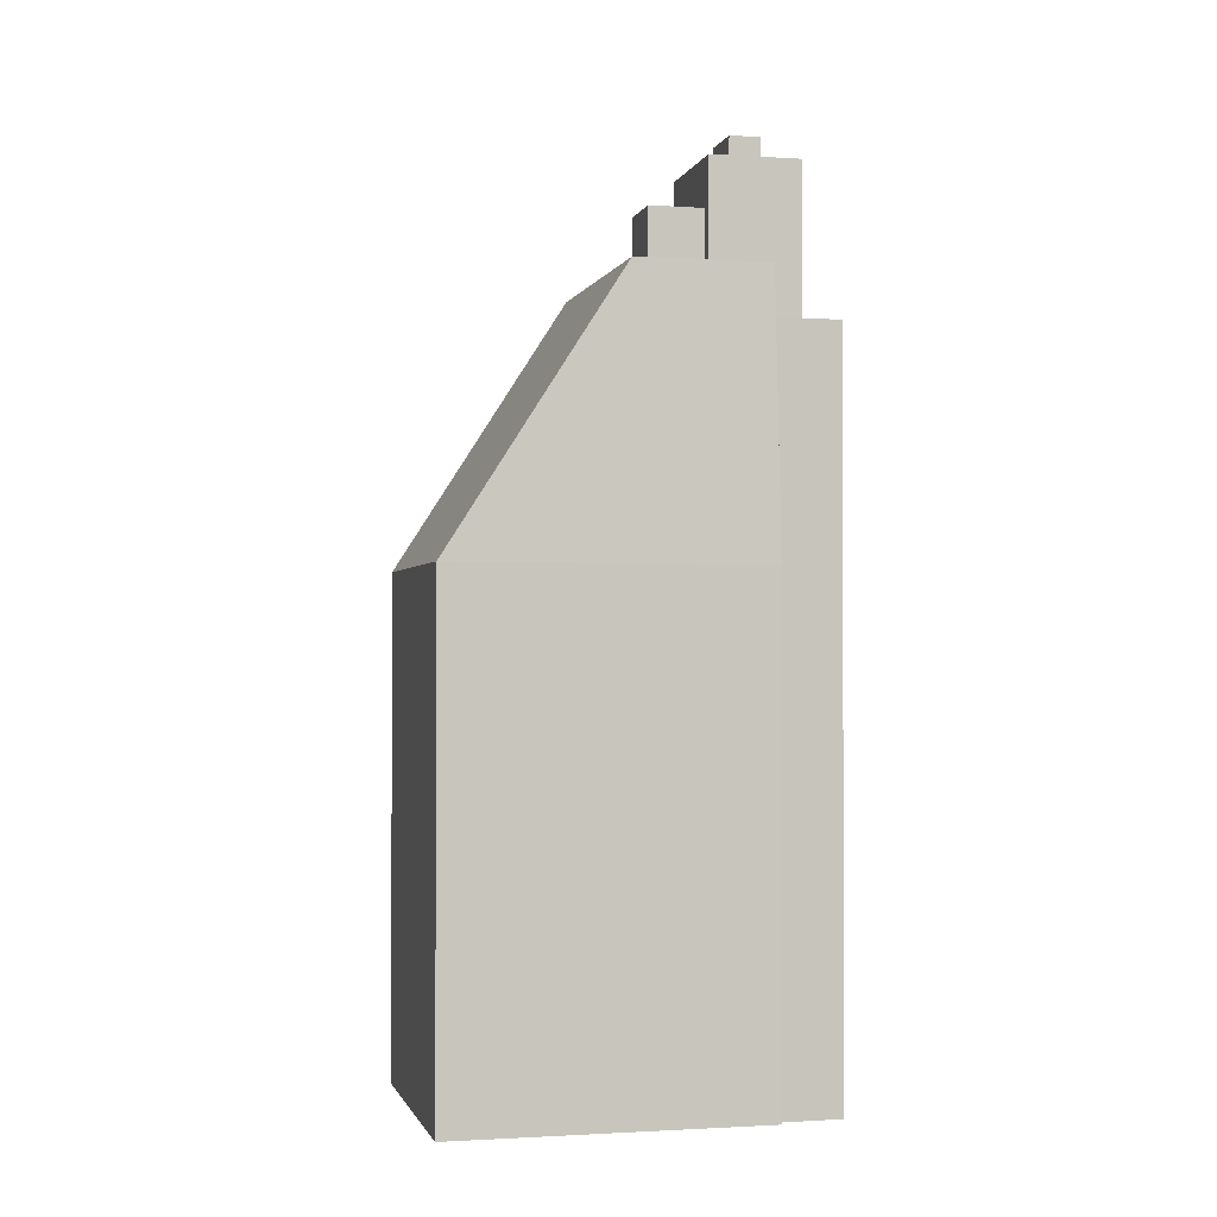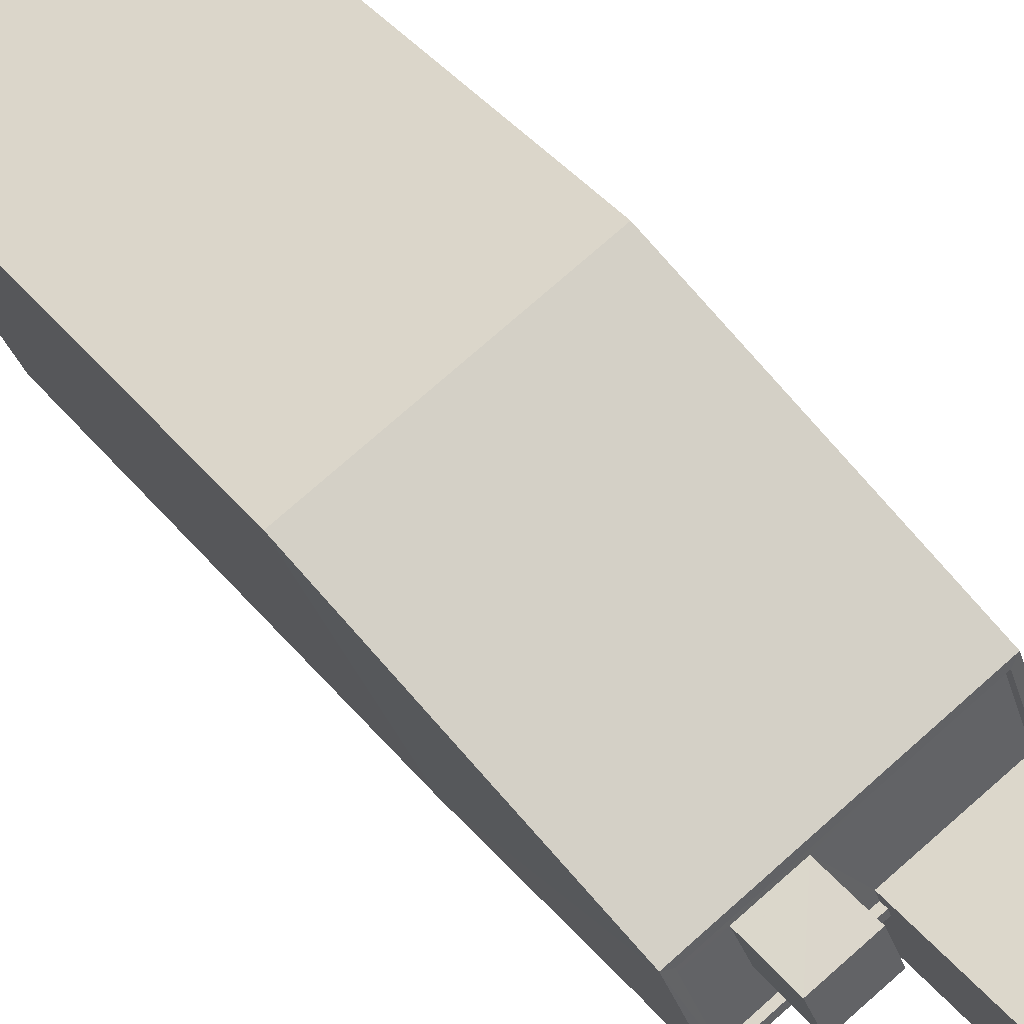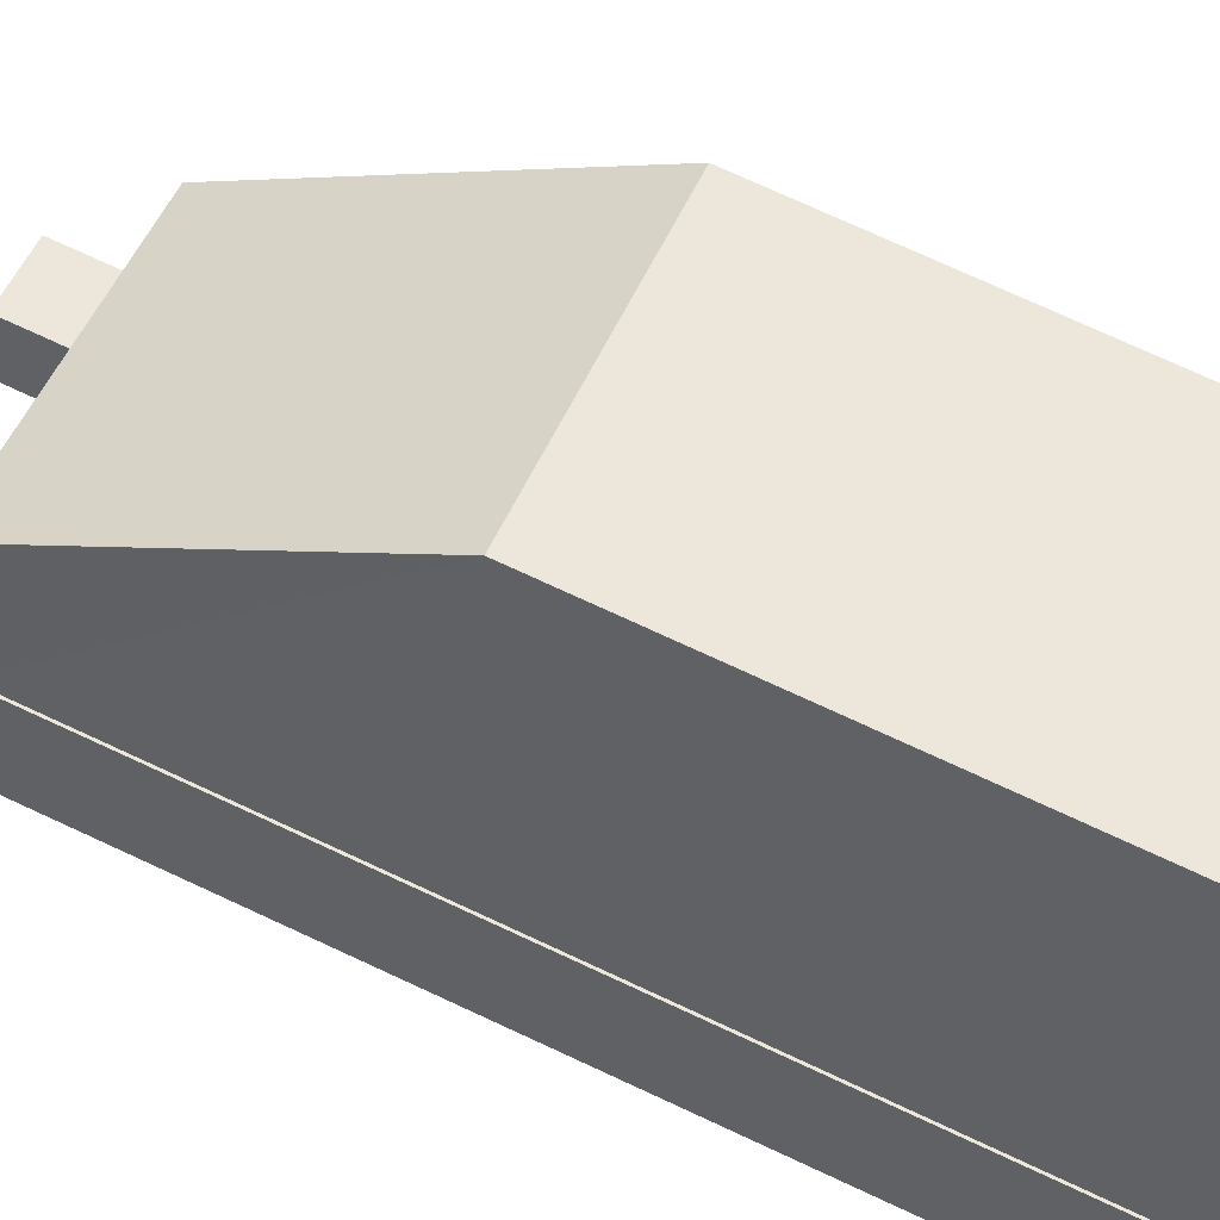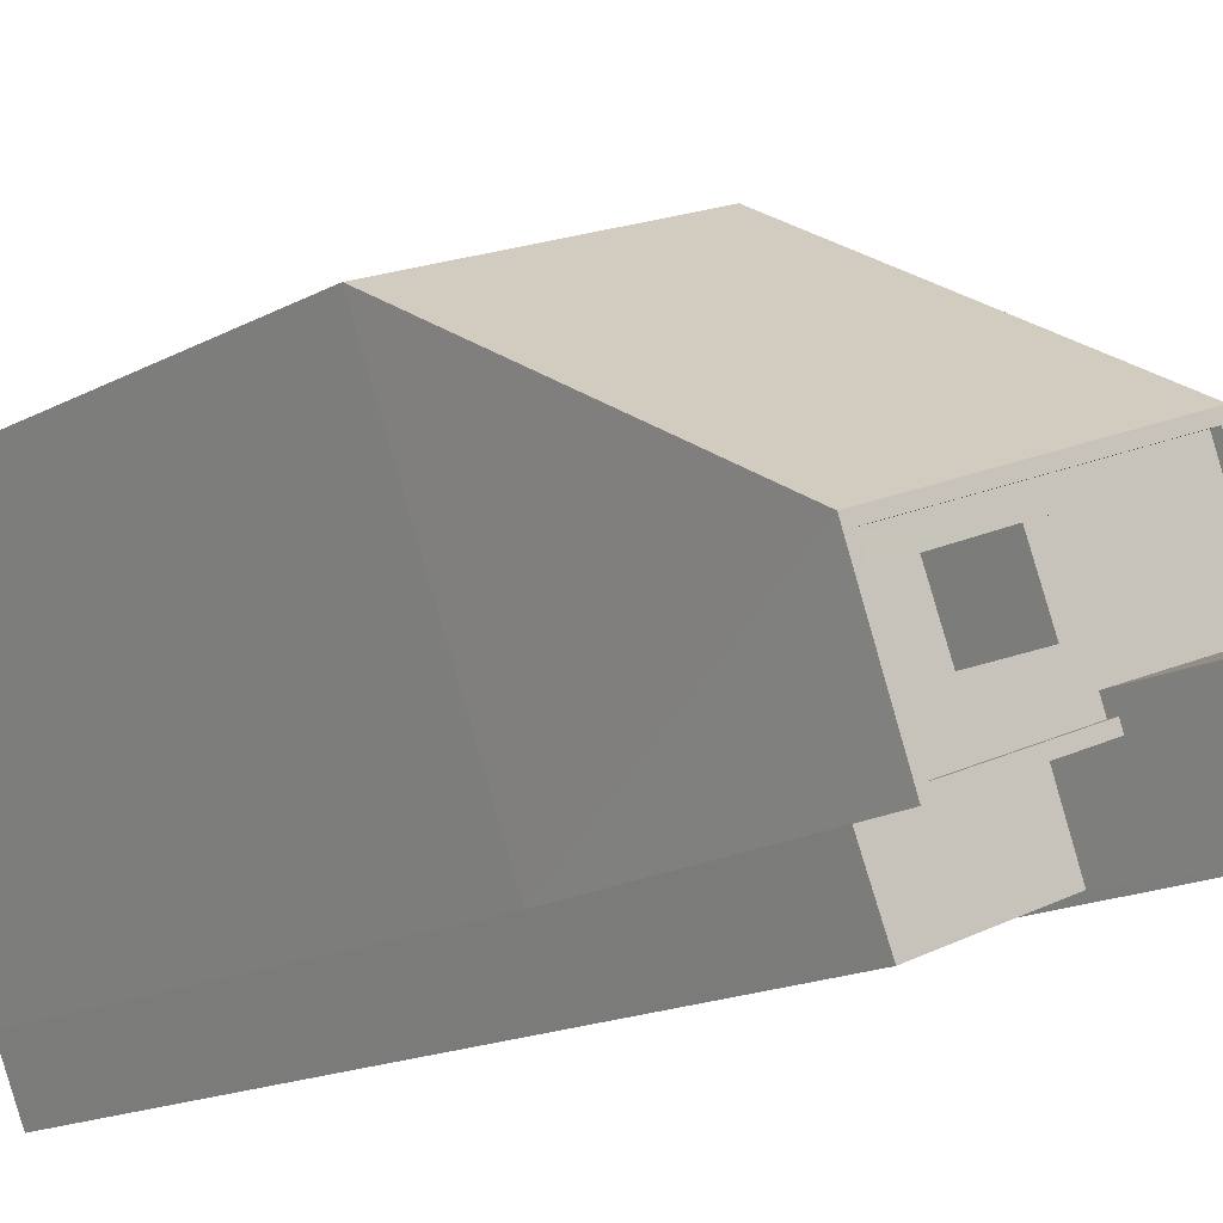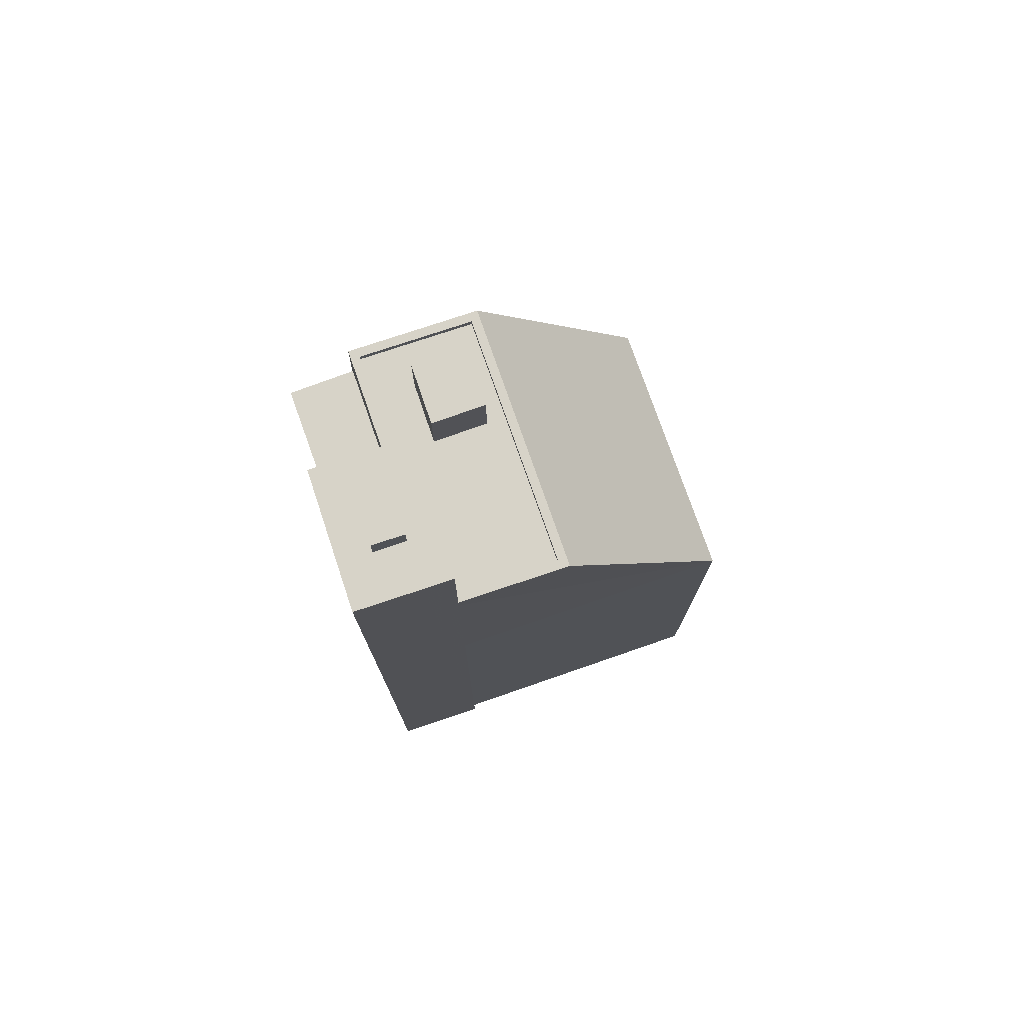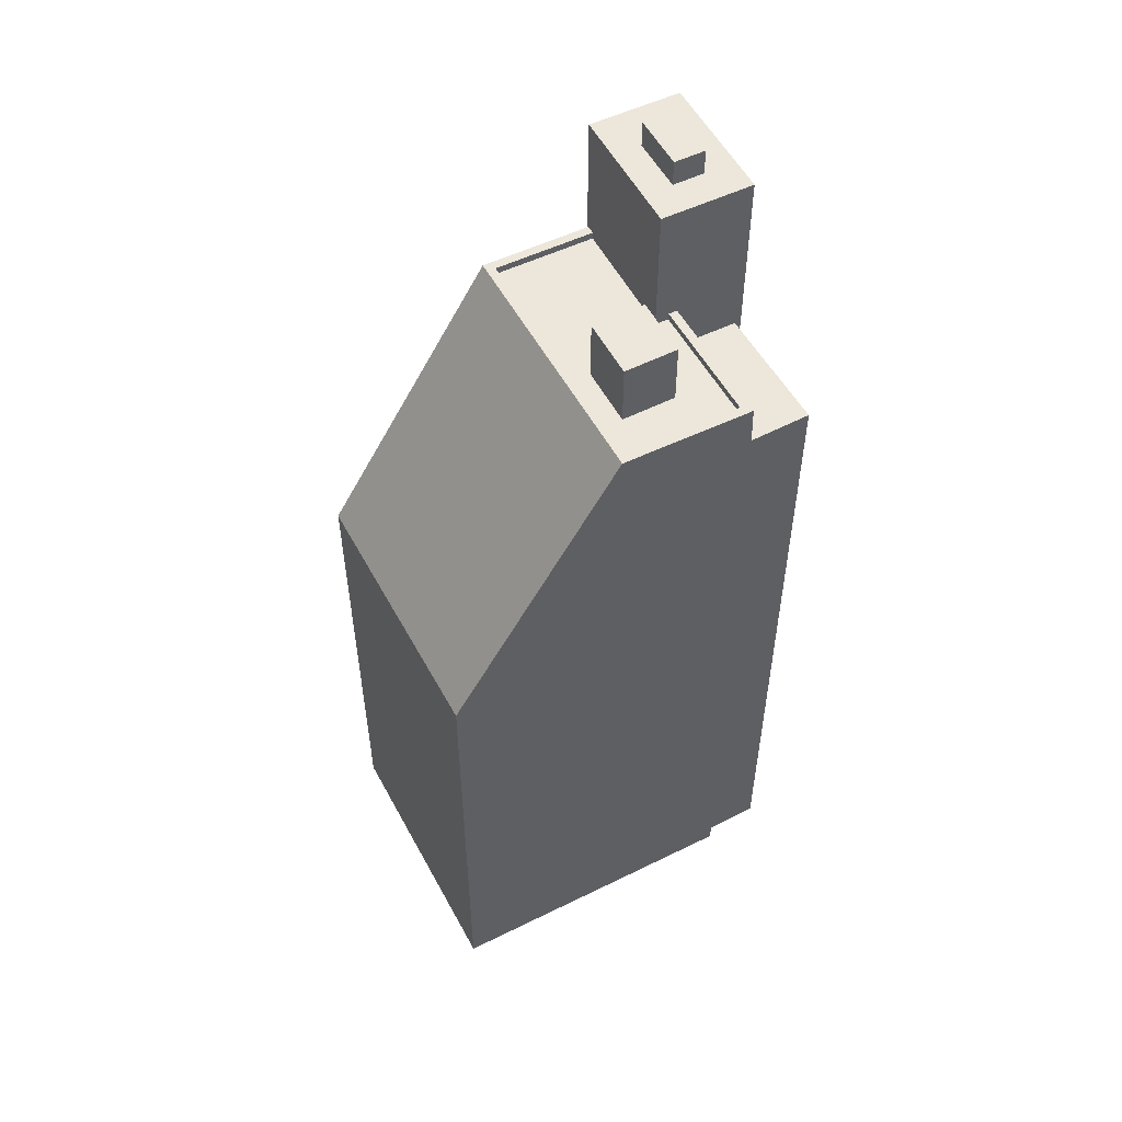
<metadata>
{"format":"obj","ext":"obj","renderer":"f3d","projection":"perspective","resolution":1024,"background":"white","views":[{"elev":-1.1,"azim":-82.2,"up":"+Z"},{"elev":43.0,"azim":-36.3,"up":"+Y"},{"elev":74.8,"azim":114.8,"up":"+Y"},{"elev":-14.6,"azim":-39.3,"up":"+Y"},{"elev":76.8,"azim":92.1,"up":"+Z"},{"elev":53.7,"azim":-96.6,"up":"+Z"}]}
</metadata>
<code>
v -5406 -3.434e+04 3.956
v -5407 -3.433e+04 3.958
v -5408 -3.433e+04 3.958
v -5408 -3.433e+04 3.958
v -5411 -3.432e+04 3.964
v -5416 -3.434e+04 3.956
v -5420 -3.433e+04 3.963
v -5411 -3.434e+04 3.956
v -5411 -3.434e+04 3.956
v -5407 -3.433e+04 3.958
v -5416 -3.434e+04 3.956
v -5415 -3.434e+04 3.955
v -5412 -3.433e+04 28.4
v -5414 -3.434e+04 28.4
v -5411 -3.434e+04 28.4
v -5416 -3.434e+04 28.4
v -5415 -3.434e+04 28.4
v -5417 -3.433e+04 30.05
v -5409 -3.433e+04 30.05
v -5420 -3.433e+04 20.84
v -5411 -3.432e+04 20.84
v -5409 -3.433e+04 30.05
v -5408 -3.433e+04 30.05
v -5408 -3.433e+04 30.05
v -5412 -3.433e+04 30.04
v -5416 -3.434e+04 30.04
v -5416 -3.434e+04 30.04
v -5412 -3.433e+04 30.05
v -5417 -3.433e+04 30.05
v -5416 -3.434e+04 29.79
v -5415 -3.433e+04 29.8
v -5417 -3.433e+04 29.8
v -5416 -3.433e+04 29.8
v -5412 -3.433e+04 29.8
v -5414 -3.433e+04 29.8
v -5412 -3.433e+04 29.8
v -5409 -3.433e+04 29.8
v -5408 -3.433e+04 29.8
v -5413 -3.433e+04 29.8
v -5417 -3.433e+04 29.8
v -5409 -3.433e+04 29.8
v -5415 -3.433e+04 31.95
v -5413 -3.433e+04 31.95
v -5414 -3.433e+04 31.95
v -5416 -3.433e+04 31.95
v -5410 -3.433e+04 34.3
v -5412 -3.433e+04 34.3
v -5412 -3.433e+04 34.3
v -5408 -3.433e+04 34.3
v -5409 -3.433e+04 34.3
v -5407 -3.433e+04 34.3
v -5408 -3.433e+04 34.3
v -5406 -3.434e+04 34.3
v -5411 -3.434e+04 34.3
v -5410 -3.434e+04 34.3
v -5410 -3.433e+04 35.2
v -5408 -3.433e+04 35.2
v -5409 -3.433e+04 35.21
v -5410 -3.434e+04 35.2
v -5416 -3.434e+04 20.83
v -5416 -3.434e+04 20.83
v -5407 -3.433e+04 20.84
v -5407 -3.433e+04 30.05
f 1 2 3
f 3 2 4
f 5 6 7
f 8 1 9
f 5 10 6
f 6 11 7
f 10 2 1
f 8 12 6
f 10 1 8
f 6 10 8
f 13 14 15
f 14 16 17
f 14 17 15
f 18 19 20
f 20 19 21
f 19 22 23
f 19 18 22
f 23 22 24
f 25 26 27
f 26 18 27
f 28 26 25
f 22 18 29
f 29 18 26
f 30 31 32
f 32 31 33
f 30 34 31
f 35 36 37
f 37 36 38
f 39 34 36
f 31 34 39
f 39 36 35
f 33 40 32
f 41 40 35
f 37 41 35
f 40 33 35
f 42 43 44
f 45 42 44
f 46 47 48
f 49 47 50
f 51 49 50
f 50 47 46
f 52 51 50
f 51 52 53
f 53 52 54
f 48 55 46
f 54 55 48
f 52 55 54
f 56 57 58
f 56 59 57
f 8 17 12
f 8 15 17
f 17 60 12
f 12 60 6
f 16 60 17
f 6 61 11
f 6 60 61
f 61 7 11
f 61 20 7
f 20 5 7
f 20 21 5
f 5 62 10
f 5 21 62
f 2 10 62
f 63 2 62
f 4 2 63
f 23 4 63
f 20 61 18
f 61 27 18
f 62 21 63
f 21 23 63
f 21 19 23
f 60 16 61
f 16 27 61
f 14 27 16
f 25 14 13
f 25 27 14
f 40 29 32
f 32 26 30
f 32 29 26
f 29 40 41
f 22 29 41
f 41 37 22
f 37 38 24
f 22 37 24
f 34 30 26
f 28 34 26
f 35 43 39
f 35 44 43
f 42 39 43
f 42 31 39
f 42 33 31
f 42 45 33
f 45 44 35
f 33 45 35
f 54 15 9
f 9 15 8
f 54 48 25
f 28 48 47
f 36 28 47
f 13 15 25
f 34 28 36
f 25 48 28
f 15 54 25
f 51 1 3
f 3 49 51
f 53 1 51
f 54 9 1
f 53 54 1
f 47 24 36
f 36 24 38
f 4 23 3
f 49 24 47
f 23 49 3
f 49 23 24
f 50 58 57
f 52 50 57
f 52 57 59
f 55 52 59
f 46 59 56
f 46 55 59
f 50 56 58
f 50 46 56

</code>
